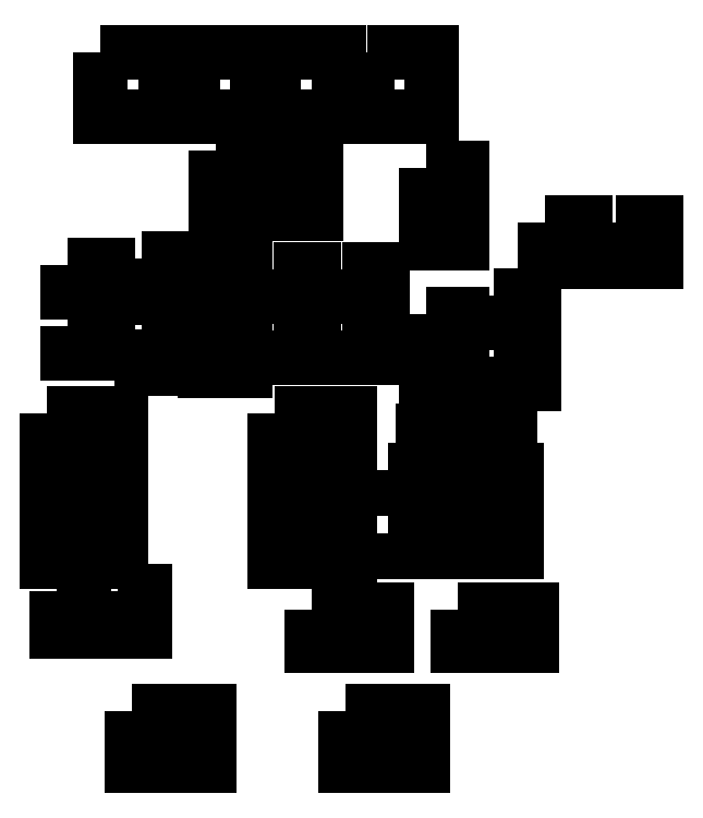
<metadata>
{"format":"dxf","ext":"dxf","renderer":"ezdxf+matplotlib","layout":"modelspace","background":"white","min_lineweight":24,"dpi":150}
</metadata>
<code>
0
SECTION
2
ENTITIES
0
LWPOLYLINE
8
Layer_1
90
6
70
1
10
43.87
20
777.4
30
0
10
50.11
20
777.4
30
0
10
50.11
20
775.8
30
0
10
43.87
20
775.8
30
0
10
43.87
20
777.4
30
0
10
43.87
20
777.4
30
0
0
LWPOLYLINE
8
Layer_1
90
6
70
1
10
43.87
20
781
30
0
10
50.11
20
781
30
0
10
50.11
20
779.4
30
0
10
43.87
20
779.4
30
0
10
43.87
20
781
30
0
10
43.87
20
781
30
0
0
LWPOLYLINE
8
Layer_1
90
6
70
1
10
43.87
20
784.6
30
0
10
50.11
20
784.6
30
0
10
50.11
20
783
30
0
10
43.87
20
783
30
0
10
43.87
20
784.6
30
0
10
43.87
20
784.6
30
0
0
LWPOLYLINE
8
Layer_1
90
6
70
1
10
43.87
20
788.2
30
0
10
50.11
20
788.2
30
0
10
50.11
20
786.6
30
0
10
43.87
20
786.6
30
0
10
43.87
20
788.2
30
0
10
43.87
20
788.2
30
0
0
LWPOLYLINE
8
Layer_1
90
6
70
1
10
24.79
20
788.2
30
0
10
31.03
20
788.2
30
0
10
31.03
20
786.6
30
0
10
24.79
20
786.6
30
0
10
24.79
20
788.2
30
0
10
24.79
20
788.2
30
0
0
LWPOLYLINE
8
Layer_1
90
6
70
1
10
24.79
20
784.6
30
0
10
31.03
20
784.6
30
0
10
31.03
20
783
30
0
10
24.79
20
783
30
0
10
24.79
20
784.6
30
0
10
24.79
20
784.6
30
0
0
LWPOLYLINE
8
Layer_1
90
6
70
1
10
24.79
20
781
30
0
10
31.03
20
781
30
0
10
31.03
20
779.4
30
0
10
24.79
20
779.4
30
0
10
24.79
20
781
30
0
10
24.79
20
781
30
0
0
LWPOLYLINE
8
Layer_1
90
6
70
1
10
24.79
20
777.4
30
0
10
31.03
20
777.4
30
0
10
31.03
20
775.8
30
0
10
24.79
20
775.8
30
0
10
24.79
20
777.4
30
0
10
24.79
20
777.4
30
0
0
LWPOLYLINE
8
Layer_1
90
6
70
1
10
43.75
20
800.2
30
0
10
47.11
20
800.2
30
0
10
47.11
20
798
30
0
10
43.75
20
798
30
0
10
43.75
20
800.2
30
0
10
43.75
20
800.2
30
0
0
LWPOLYLINE
8
Layer_1
90
6
70
1
10
43.75
20
795.1
30
0
10
47.11
20
795.1
30
0
10
47.11
20
792.9
30
0
10
43.75
20
792.9
30
0
10
43.75
20
795.1
30
0
10
43.75
20
795.1
30
0
0
LWPOLYLINE
8
Layer_1
90
6
70
1
10
26.53
20
800.6
30
0
10
29.89
20
800.6
30
0
10
29.89
20
798.3
30
0
10
26.53
20
798.3
30
0
10
26.53
20
800.6
30
0
10
26.53
20
800.6
30
0
0
LWPOLYLINE
8
Layer_1
90
6
70
1
10
26.53
20
795.5
30
0
10
29.89
20
795.5
30
0
10
29.89
20
793.2
30
0
10
26.53
20
793.2
30
0
10
26.53
20
795.5
30
0
10
26.53
20
795.5
30
0
0
LWPOLYLINE
8
Layer_1
90
6
70
1
10
49.51
20
795.1
30
0
10
52.87
20
795.1
30
0
10
52.87
20
792.9
30
0
10
49.51
20
792.9
30
0
10
49.51
20
795.1
30
0
10
49.51
20
795.1
30
0
0
LWPOLYLINE
8
Layer_1
90
6
70
1
10
49.51
20
800.2
30
0
10
52.87
20
800.2
30
0
10
52.87
20
798
30
0
10
49.51
20
798
30
0
10
49.51
20
800.2
30
0
10
49.51
20
800.2
30
0
0
LWPOLYLINE
8
Layer_1
90
6
70
1
10
56.53
20
796.5
30
0
10
59.53
20
796.5
30
0
10
59.53
20
790.2
30
0
10
56.53
20
790.2
30
0
10
56.53
20
796.5
30
0
10
56.53
20
796.5
30
0
0
LWPOLYLINE
8
Layer_1
90
6
70
1
10
56.53
20
808.7
30
0
10
59.53
20
808.7
30
0
10
59.53
20
802.5
30
0
10
56.53
20
802.5
30
0
10
56.53
20
808.7
30
0
10
56.53
20
808.7
30
0
0
LWPOLYLINE
8
Layer_1
90
6
70
1
10
30.73
20
773.3
30
0
10
33.01
20
773.3
30
0
10
33.01
20
769.9
30
0
10
30.73
20
769.9
30
0
10
30.73
20
773.3
30
0
10
30.73
20
773.3
30
0
0
LWPOLYLINE
8
Layer_1
90
6
70
1
10
25.63
20
773.3
30
0
10
27.91
20
773.3
30
0
10
27.91
20
769.9
30
0
10
25.63
20
769.9
30
0
10
25.63
20
773.3
30
0
10
25.63
20
773.3
30
0
0
LWPOLYLINE
8
Layer_1
90
6
70
1
10
32.71
20
795.3
30
0
10
36.07
20
795.3
30
0
10
36.07
20
791.9
30
0
10
32.71
20
791.9
30
0
10
32.71
20
795.3
30
0
10
32.71
20
795.3
30
0
0
LWPOLYLINE
8
Layer_1
90
6
70
1
10
32.71
20
801.2
30
0
10
36.07
20
801.2
30
0
10
36.07
20
797.8
30
0
10
32.71
20
797.8
30
0
10
32.71
20
801.2
30
0
10
32.71
20
801.2
30
0
0
LWPOLYLINE
8
Layer_1
90
6
70
1
10
37.99
20
795.1
30
0
10
41.35
20
795.1
30
0
10
41.35
20
791.8
30
0
10
37.99
20
791.8
30
0
10
37.99
20
795.1
30
0
10
37.99
20
795.1
30
0
0
LWPOLYLINE
8
Layer_1
90
6
70
1
10
37.99
20
801.1
30
0
10
41.35
20
801.1
30
0
10
41.35
20
797.7
30
0
10
37.99
20
797.7
30
0
10
37.99
20
801.1
30
0
10
37.99
20
801.1
30
0
0
LWPOLYLINE
8
Layer_1
90
6
70
1
10
61.27
20
789
30
0
10
63.55
20
789
30
0
10
63.55
20
785.7
30
0
10
61.27
20
785.7
30
0
10
61.27
20
789
30
0
10
61.27
20
789
30
0
0
LWPOLYLINE
8
Layer_1
90
6
70
1
10
56.23
20
789
30
0
10
58.51
20
789
30
0
10
58.51
20
785.7
30
0
10
56.23
20
785.7
30
0
10
56.23
20
789
30
0
10
56.23
20
789
30
0
0
LWPOLYLINE
8
Layer_1
90
6
70
1
10
66.49
20
804.2
30
0
10
69.85
20
804.2
30
0
10
69.85
20
800.8
30
0
10
66.49
20
800.8
30
0
10
66.49
20
804.2
30
0
10
66.49
20
804.2
30
0
0
LWPOLYLINE
8
Layer_1
90
6
70
1
10
72.43
20
804.2
30
0
10
75.79
20
804.2
30
0
10
75.79
20
800.8
30
0
10
72.43
20
800.8
30
0
10
72.43
20
804.2
30
0
10
72.43
20
804.2
30
0
0
LWPOLYLINE
8
Layer_1
90
6
70
1
10
62.17
20
798
30
0
10
65.53
20
798
30
0
10
65.53
20
795.7
30
0
10
62.17
20
795.7
30
0
10
62.17
20
798
30
0
10
62.17
20
798
30
0
0
LWPOLYLINE
8
Layer_1
90
6
70
1
10
62.17
20
792.9
30
0
10
65.53
20
792.9
30
0
10
65.53
20
790.6
30
0
10
62.17
20
790.6
30
0
10
62.17
20
792.9
30
0
10
62.17
20
792.9
30
0
0
LWPOLYLINE
8
Layer_1
90
6
70
1
10
60.73
20
778.2
30
0
10
64.09
20
778.2
30
0
10
64.09
20
776.6
30
0
10
60.73
20
776.6
30
0
10
60.73
20
778.2
30
0
10
60.73
20
778.2
30
0
0
LWPOLYLINE
8
Layer_1
90
6
70
1
10
60.73
20
780.9
30
0
10
64.09
20
780.9
30
0
10
64.09
20
779.3
30
0
10
60.73
20
779.3
30
0
10
60.73
20
780.9
30
0
10
60.73
20
780.9
30
0
0
LWPOLYLINE
8
Layer_1
90
6
70
1
10
60.73
20
783.5
30
0
10
64.09
20
783.5
30
0
10
64.09
20
781.9
30
0
10
60.73
20
781.9
30
0
10
60.73
20
783.5
30
0
10
60.73
20
783.5
30
0
0
LWPOLYLINE
8
Layer_1
90
6
70
1
10
53.35
20
783.5
30
0
10
56.71
20
783.5
30
0
10
56.71
20
781.9
30
0
10
53.35
20
781.9
30
0
10
53.35
20
783.5
30
0
10
53.35
20
783.5
30
0
0
LWPOLYLINE
8
Layer_1
90
6
70
1
10
53.35
20
778.2
30
0
10
56.71
20
778.2
30
0
10
56.71
20
776.6
30
0
10
53.35
20
776.6
30
0
10
53.35
20
778.2
30
0
10
53.35
20
778.2
30
0
0
LWPOLYLINE
8
Layer_1
90
6
70
1
10
49.75
20
763.3
30
0
10
56.23
20
763.3
30
0
10
56.23
20
758.7
30
0
10
49.75
20
758.7
30
0
10
49.75
20
763.3
30
0
10
49.75
20
763.3
30
0
0
LWPOLYLINE
8
Layer_1
90
6
70
1
10
31.93
20
763.3
30
0
10
38.41
20
763.3
30
0
10
38.41
20
758.7
30
0
10
31.93
20
758.7
30
0
10
31.93
20
763.3
30
0
10
31.93
20
763.3
30
0
0
LWPOLYLINE
8
Layer_1
90
6
70
1
10
46.27
20
810.2
30
0
10
47.35
20
810.2
30
0
10
47.35
20
804.9
30
0
10
46.27
20
804.9
30
0
10
46.27
20
810.2
30
0
10
46.27
20
810.2
30
0
0
LWPOLYLINE
8
Layer_1
90
6
70
1
10
44.41
20
810.2
30
0
10
45.49
20
810.2
30
0
10
45.49
20
804.9
30
0
10
44.41
20
804.9
30
0
10
44.41
20
810.2
30
0
10
44.41
20
810.2
30
0
0
LWPOLYLINE
8
Layer_1
90
6
70
1
10
42.61
20
810.2
30
0
10
43.69
20
810.2
30
0
10
43.69
20
804.9
30
0
10
42.61
20
804.9
30
0
10
42.61
20
810.2
30
0
10
42.61
20
810.2
30
0
0
LWPOLYLINE
8
Layer_1
90
6
70
1
10
40.75
20
810.2
30
0
10
41.83
20
810.2
30
0
10
41.83
20
804.9
30
0
10
40.75
20
804.9
30
0
10
40.75
20
810.2
30
0
10
40.75
20
810.2
30
0
0
LWPOLYLINE
8
Layer_1
90
6
70
1
10
38.89
20
810.2
30
0
10
39.97
20
810.2
30
0
10
39.97
20
804.9
30
0
10
38.89
20
804.9
30
0
10
38.89
20
810.2
30
0
10
38.89
20
810.2
30
0
0
LWPOLYLINE
8
Layer_1
90
6
70
1
10
51.61
20
818.4
30
0
10
57.01
20
818.4
30
0
10
57.01
20
813
30
0
10
51.61
20
813
30
0
10
51.61
20
818.4
30
0
10
51.61
20
818.4
30
0
0
LWPOLYLINE
8
Layer_1
90
6
70
1
10
29.29
20
818.4
30
0
10
34.69
20
818.4
30
0
10
34.69
20
813
30
0
10
29.29
20
813
30
0
10
29.29
20
818.4
30
0
10
29.29
20
818.4
30
0
0
LWPOLYLINE
8
Layer_1
90
6
70
1
10
43.81
20
818.4
30
0
10
49.21
20
818.4
30
0
10
49.21
20
813
30
0
10
43.81
20
813
30
0
10
43.81
20
818.4
30
0
10
43.81
20
818.4
30
0
0
LWPOLYLINE
8
Layer_1
90
6
70
1
10
37.03
20
818.4
30
0
10
42.43
20
818.4
30
0
10
42.43
20
813
30
0
10
37.03
20
813
30
0
10
37.03
20
818.4
30
0
10
37.03
20
818.4
30
0
0
LWPOLYLINE
8
Layer_1
90
6
70
1
10
46.99
20
771.8
30
0
10
53.23
20
771.8
30
0
10
53.23
20
768.8
30
0
10
46.99
20
768.8
30
0
10
46.99
20
771.8
30
0
10
46.99
20
771.8
30
0
0
LWPOLYLINE
8
Layer_1
90
6
70
1
10
59.17
20
771.8
30
0
10
65.41
20
771.8
30
0
10
65.41
20
768.8
30
0
10
59.17
20
768.8
30
0
10
59.17
20
771.8
30
0
10
59.17
20
771.8
30
0
0
ENDSEC
0
EOF

</code>
